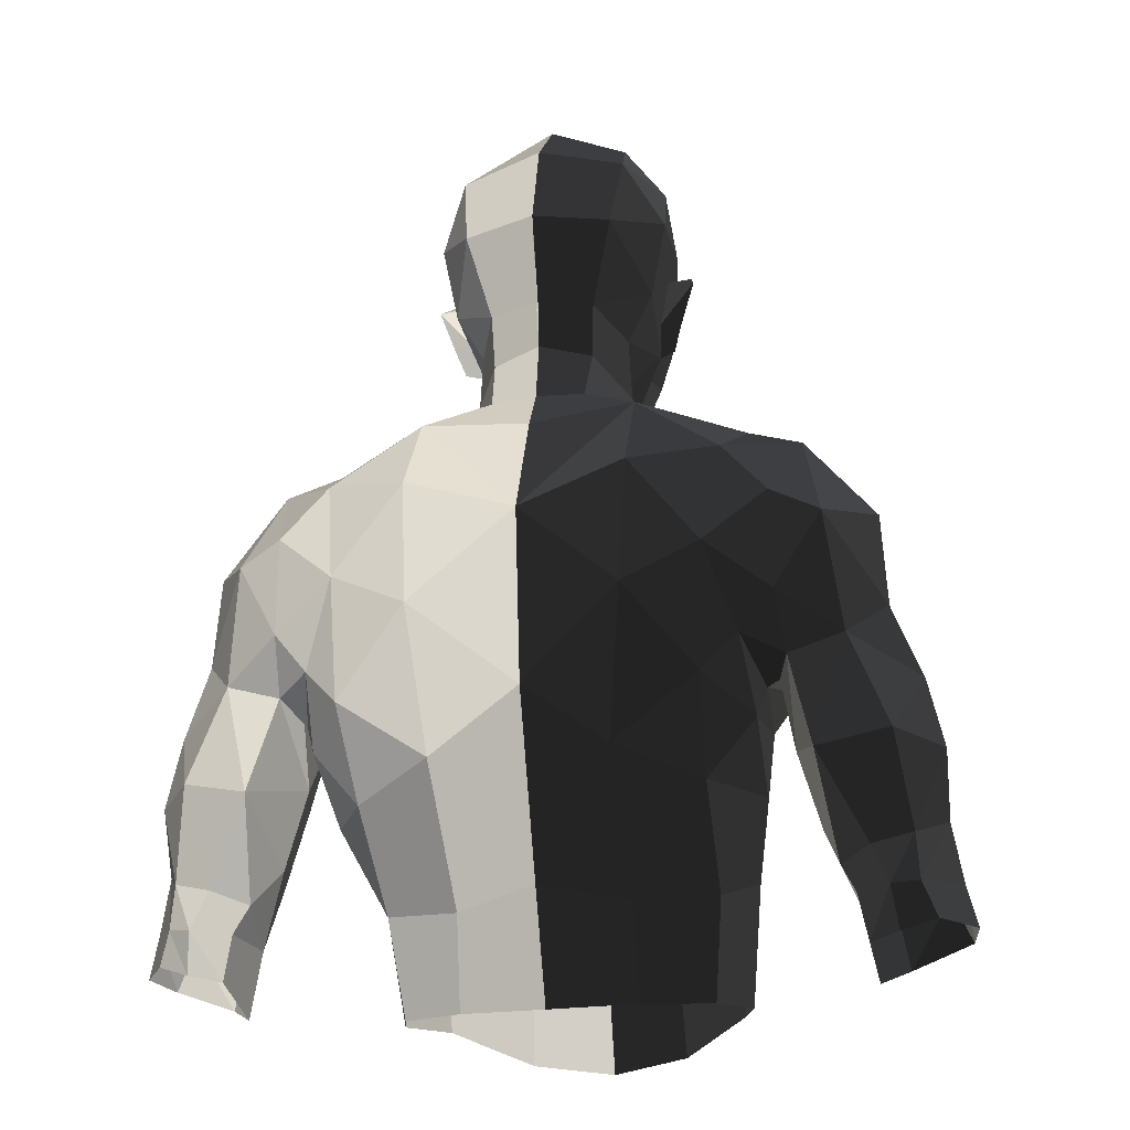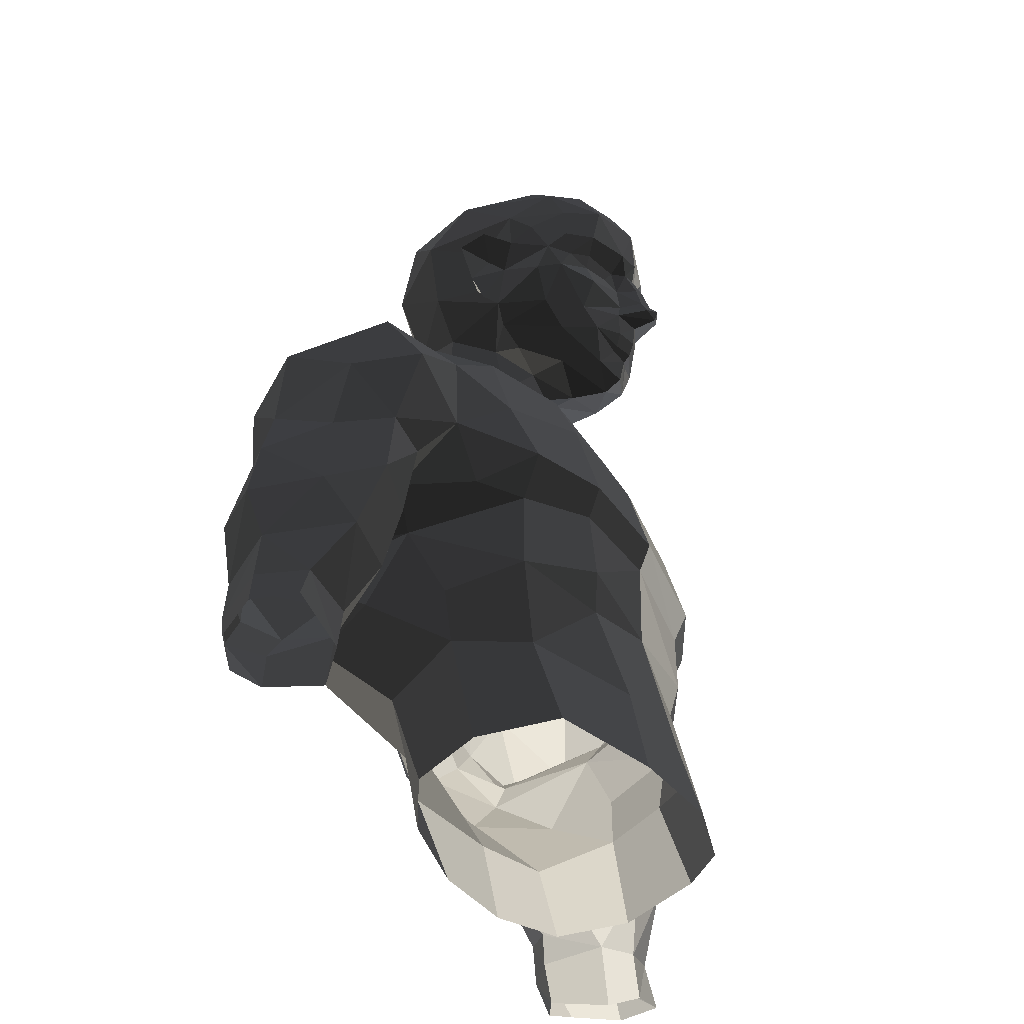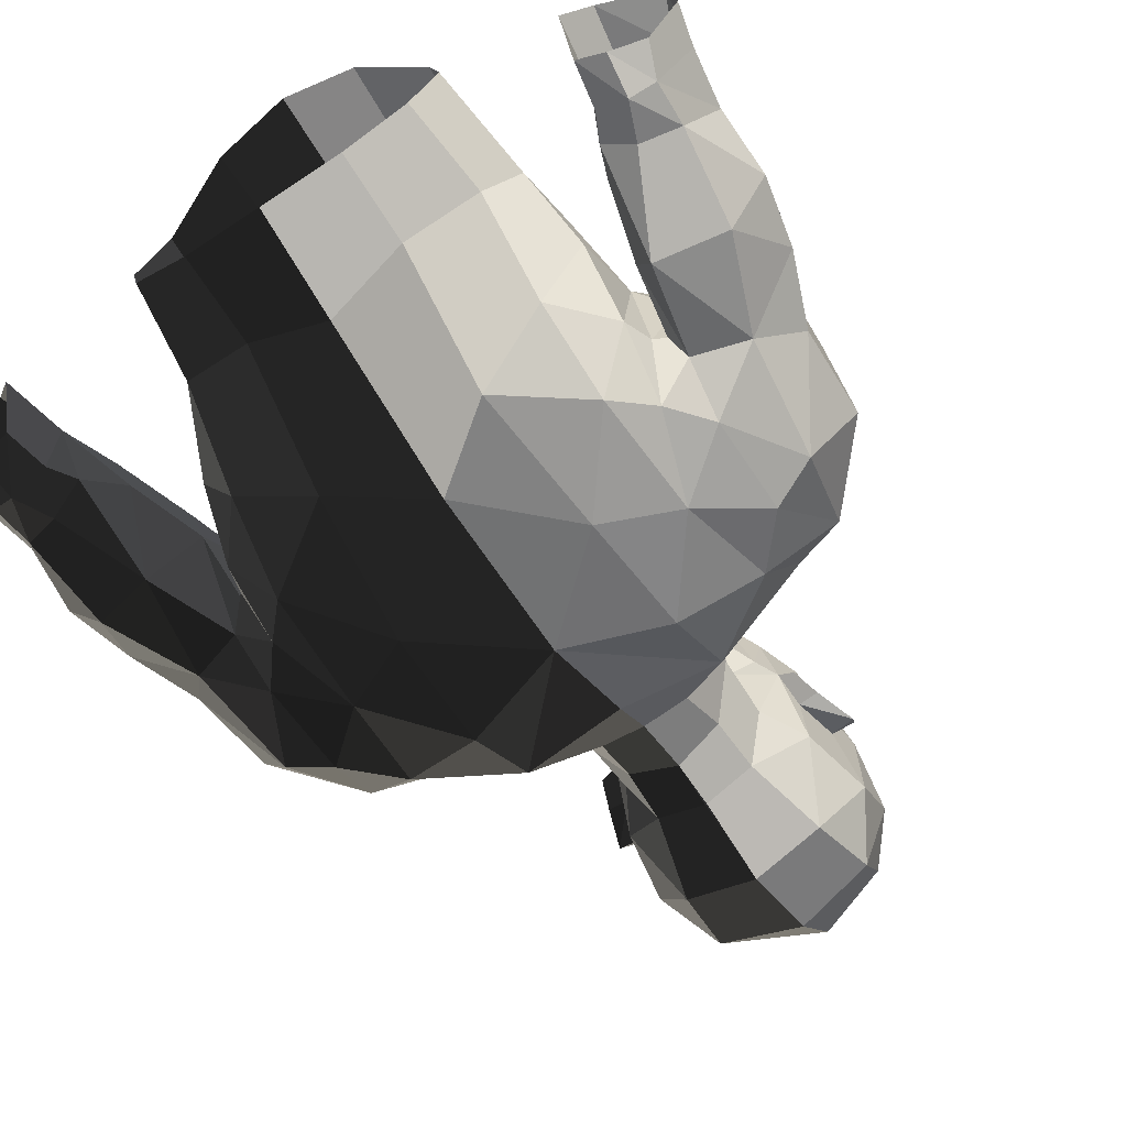
<metadata>
{"format":"obj","ext":"obj","renderer":"f3d","projection":"perspective","resolution":1024,"background":"white","views":[{"elev":-22.7,"azim":-165.4,"up":"+Y"},{"elev":-43.4,"azim":-63.5,"up":"+Y"},{"elev":-61.5,"azim":34.1,"up":"+Z"}]}
</metadata>
<code>
o object_1
v -3.492 -0.8148 -0.949
v -3.408 -0.8327 -0.5317
v -3.405 -0.4653 -0.9881
v -3.345 0.6013 -1.187
v -3.32 0.0397 -1.006
v -3.24 -0.4485 -0.5677
v -3.223 -0.8156 -1.355
v -3.207 1.212 -1.186
v -3.128 0.6897 -0.5839
v -3.111 -0.537 -1.459
v -3.086 -0.1446 -1.447
v -3.023 0.142 -0.3005
v -2.979 0.665 -1.64
v -2.956 1.836 -1.254
v -2.93 -0.9245 -1.457
v -2.929 1.542 -0.6629
v -2.909 2.662 -1.214
v -2.891 -1.016 -0.4878
v -2.886 -0.5763 -1.573
v -2.868 2.299 -0.5599
v -2.809 -0.58 -0.4991
v -2.806 0.9252 -0.1728
v -2.743 -0.2397 -1.536
v -2.672 -0.9655 -1.309
v -2.664 -1.155 -0.7121
v -2.641 1.5 -1.633
v -2.627 1.681 -0.2193
v -2.597 -0.5733 -1.344
v -2.569 2.455 -0.01185
v -2.563 -0.5702 -0.7204
v -2.558 0.03763 -0.3177
v -2.512 2.512 -1.803
v -2.47 -0.3251 -1.297
v -2.455 3.218 -0.4581
v -2.368 0.5031 -1.797
v -2.361 0.8065 -0.2578
v -2.306 0.04503 -0.9804
v -2.305 3.363 -1.294
v -2.268 1.57 -0.1917
v -2.16 1.352 -1.643
v -2.115 1.814 -1.933
v -2.106 0.7345 -0.9902
v -2.103 2.67 -1.957
v -2.1 1.421 -0.4585
v -2.065 1.989 0.08454
v -2.049 1.248 -1.333
v -1.969 2.872 0.01116
v -1.966 1.142 -1.458
v -1.885 0.8791 -1.518
v -1.85 1.071 -0.4973
v -1.846 0.3946 -0.8908
v -1.833 1.429 0.1679
v -1.831 3.551 -1.206
v -1.829 1.458 -1.928
v -1.798 3.448 -0.3849
v -1.705 0.3941 -0.1908
v -1.702 3.142 -1.88
v -1.685 2.367 0.4253
v -1.632 -0.1228 -0.1583
v -1.599 1.756 0.6639
v -1.571 2.214 -2.116
v -1.547 1.332 0.4928
v -1.54 0.5959 0.488
v -1.524 1.134 -2.032
v -1.521 3.219 0.1561
v -1.517 -1.124 0.00972
v -1.463 0.3849 -1.549
v -1.42 -0.3783 -0.8276
v -1.319 -1.035 0.7175
v -1.317 -1.21 -0.6001
v -1.315 -0.1322 0.4538
v -1.229 3.786 -0.9434
v -1.227 3.692 -0.3733
v -1.218 5.548 -0.3762
v -1.151 5.718 -0.1493
v -1.087 5.179 -0.3139
v -1.053 5.932 -0.8313
v -1.009 2.504 0.7691
v -0.9986 4.939 -0.2282
v -0.9861 6.46 -0.4544
v -0.985 6.038 0.06476
v -0.9805 1.736 0.9706
v -0.96 5.479 -0.1828
v -0.957 3.006 -2.122
v -0.955 5.658 -0.2422
v -0.9537 1.447 0.8496
v -0.9537 5.674 0.06538
v -0.9436 3.728 -1.688
v -0.9271 3.093 0.5266
v -0.9258 5.847 0.2831
v -0.9182 5.242 -0.7967
v -0.9058 1.903 -2.169
v -0.8993 5.178 -0.344
v -0.8942 5.363 -0.04044
v -0.8927 0.8273 0.8773
v -0.8756 5.246 0.3319
v -0.8604 5.523 0.4437
v -0.8495 4.938 -0.1304
v -0.816 3.961 -0.7764
v -0.8056 0.4521 0.8167
v -0.7778 5.723 0.6118
v -0.7772 6.07 0.5879
v -0.7743 5.281 0.5465
v -0.7729 6.445 0.4302
v -0.7629 0.6338 -1.908
v -0.7505 -1.249 -0.9127
v -0.7473 4.712 -0.125
v -0.7455 6.409 -1.185
v -0.7447 4.856 0.3513
v -0.7444 -0.442 -1.063
v -0.7123 4.243 -0.7397
v -0.6976 5.492 0.6145
v -0.6939 -1.268 1.192
v -0.6802 4.822 -0.7395
v -0.6669 5.727 -1.376
v -0.6606 -0.4355 1.038
v -0.6468 6.872 -0.6466
v -0.605 4.456 -0.01883
v -0.5968 3.783 -0.1604
v -0.5944 5.73 0.8374
v -0.5769 4.57 0.4476
v -0.5591 6.867 0.138
v -0.5427 4.595 -0.3141
v -0.5255 4.812 0.6731
v -0.5237 6.164 0.8827
v -0.5137 5.157 0.7907
v -0.5022 5.582 0.7445
v -0.4931 5.426 0.7023
v -0.4695 4.983 -1.208
v -0.4673 6.613 0.6394
v -0.4667 4.087 -0.2518
v -0.4483 4.499 -1.157
v -0.4189 4.044 -1.333
v -0.4065 4.265 0.3678
v -0.3939 4.592 0.7569
v -0.2751 5.414 0.8059
v -0.2575 4.232 0.7184
v -0.2507 4.393 -0.03488
v -0.2261 5.734 1.005
v -0.2176 5.532 0.8594
v -0.2091 4.873 0.918
v -0.1643 5.033 0.9189
v -0.1638 4.646 0.9072
v -0.1449 5.317 0.88
v -0.1436 4.503 0.8548
v -0.1299 4.449 0.8184
v -0.1166 5.547 0.9739
v -0.1094 4.915 1.193
v -0.09487 5.062 1.127
v -0.06981 5.309 1.07
v -0.007399 4.988 -1.381
v -9.2e-05 2.722 -2.024
v -1.6e-05 3.105 0.5899
v -6e-06 3.674 -1.621
v 0 -1.346 1.37
v 0 4.952 1.263
v 0 4.853 1.227
v 0 -0.6089 1.184
v 0 5.051 1.181
v 0 5.305 1.11
v 0 0.03956 1.044
v 0 5.776 1.04
v 0 1.814 1.03
v 0 6.284 1.017
v 0 5.56 1.001
v 0 4.831 0.9991
v 0 4.619 0.9749
v 0 4.471 0.9287
v 0 1.546 0.9212
v 0 0.7072 0.9026
v 0 4.394 0.8683
v 0 2.54 0.8429
v 0 4.166 0.8125
v 0 6.708 0.7945
v 0 4.062 0.6528
v 0 4.144 0.2862
v 0 3.65 0.1524
v 0 7.035 0.08369
v 0 3.928 0.01901
v 0 4.253 -0.01342
v 0 7.044 -0.8651
v 0 -1.274 -1.015
v 0 4.571 -1.317
v 0 6.555 -1.335
v 0 -0.3204 -1.348
v 0 4.037 -1.405
v 0 5.763 -1.558
v 0 1.21 -1.864
v 6e-06 3.674 -1.621
v 1.6e-05 3.105 0.5899
v 9.2e-05 2.722 -2.024
v 0.007399 4.988 -1.381
v 0.06981 5.309 1.07
v 0.09487 5.062 1.127
v 0.1094 4.915 1.193
v 0.1166 5.547 0.9739
v 0.1299 4.449 0.8184
v 0.1436 4.503 0.8548
v 0.1449 5.317 0.88
v 0.1638 4.646 0.9072
v 0.1643 5.033 0.9189
v 0.2091 4.873 0.918
v 0.2176 5.532 0.8594
v 0.2261 5.734 1.005
v 0.2507 4.393 -0.03488
v 0.2575 4.232 0.7184
v 0.2751 5.414 0.8059
v 0.3939 4.592 0.7569
v 0.4065 4.265 0.3678
v 0.4189 4.044 -1.333
v 0.4483 4.499 -1.157
v 0.4667 4.087 -0.2518
v 0.4673 6.613 0.6394
v 0.4695 4.983 -1.208
v 0.4931 5.426 0.7023
v 0.5022 5.582 0.7445
v 0.5137 5.157 0.7907
v 0.5237 6.164 0.8827
v 0.5255 4.812 0.6731
v 0.5427 4.595 -0.3141
v 0.5591 6.867 0.138
v 0.5769 4.57 0.4476
v 0.5944 5.73 0.8374
v 0.5968 3.783 -0.1604
v 0.605 4.456 -0.01883
v 0.6468 6.872 -0.6466
v 0.6606 -0.4355 1.038
v 0.6669 5.727 -1.376
v 0.6802 4.822 -0.7395
v 0.6939 -1.268 1.192
v 0.6976 5.492 0.6145
v 0.7123 4.243 -0.7397
v 0.7444 -0.442 -1.063
v 0.7447 4.856 0.3513
v 0.7455 6.409 -1.185
v 0.7473 4.712 -0.125
v 0.7505 -1.249 -0.9127
v 0.7629 0.6338 -1.908
v 0.7729 6.445 0.4302
v 0.7743 5.281 0.5465
v 0.7772 6.07 0.5879
v 0.7778 5.723 0.6118
v 0.8056 0.4521 0.8167
v 0.816 3.961 -0.7764
v 0.8495 4.938 -0.1304
v 0.8604 5.523 0.4437
v 0.8756 5.246 0.3319
v 0.8927 0.8273 0.8773
v 0.8942 5.363 -0.04044
v 0.8993 5.178 -0.344
v 0.9058 1.903 -2.169
v 0.9182 5.242 -0.7967
v 0.9258 5.847 0.2831
v 0.9271 3.093 0.5266
v 0.9436 3.728 -1.688
v 0.9537 5.674 0.06538
v 0.9537 1.447 0.8496
v 0.955 5.658 -0.2422
v 0.957 3.006 -2.122
v 0.96 5.479 -0.1828
v 0.9805 1.736 0.9706
v 0.985 6.038 0.06476
v 0.9861 6.46 -0.4544
v 0.9986 4.939 -0.2282
v 1.009 2.504 0.7691
v 1.053 5.932 -0.8313
v 1.087 5.179 -0.3139
v 1.151 5.718 -0.1493
v 1.218 5.548 -0.3762
v 1.227 3.692 -0.3733
v 1.229 3.786 -0.9434
v 1.315 -0.1322 0.4538
v 1.317 -1.21 -0.6001
v 1.319 -1.035 0.7175
v 1.42 -0.3783 -0.8276
v 1.463 0.3849 -1.549
v 1.517 -1.124 0.00972
v 1.521 3.219 0.1561
v 1.524 1.134 -2.032
v 1.54 0.5959 0.488
v 1.547 1.332 0.4928
v 1.571 2.214 -2.116
v 1.599 1.756 0.6639
v 1.632 -0.1228 -0.1583
v 1.685 2.367 0.4253
v 1.702 3.142 -1.88
v 1.705 0.3941 -0.1908
v 1.798 3.448 -0.3849
v 1.829 1.458 -1.928
v 1.831 3.551 -1.206
v 1.833 1.429 0.1679
v 1.846 0.3946 -0.8908
v 1.85 1.071 -0.4973
v 1.885 0.8791 -1.518
v 1.966 1.142 -1.458
v 1.969 2.872 0.01116
v 2.049 1.248 -1.333
v 2.065 1.989 0.08454
v 2.1 1.421 -0.4585
v 2.103 2.67 -1.957
v 2.106 0.7345 -0.9902
v 2.115 1.814 -1.933
v 2.16 1.352 -1.643
v 2.268 1.57 -0.1917
v 2.305 3.363 -1.294
v 2.306 0.04503 -0.9804
v 2.361 0.8065 -0.2578
v 2.368 0.5031 -1.797
v 2.455 3.218 -0.4581
v 2.47 -0.3251 -1.297
v 2.512 2.512 -1.803
v 2.558 0.03763 -0.3177
v 2.563 -0.5702 -0.7204
v 2.569 2.455 -0.01185
v 2.597 -0.5733 -1.344
v 2.627 1.681 -0.2193
v 2.641 1.5 -1.633
v 2.664 -1.155 -0.7121
v 2.672 -0.9655 -1.309
v 2.743 -0.2397 -1.536
v 2.806 0.9252 -0.1728
v 2.809 -0.58 -0.4991
v 2.868 2.299 -0.5599
v 2.886 -0.5763 -1.573
v 2.891 -1.016 -0.4878
v 2.909 2.662 -1.214
v 2.929 1.542 -0.6629
v 2.93 -0.9245 -1.457
v 2.956 1.836 -1.254
v 2.979 0.665 -1.64
v 3.023 0.142 -0.3005
v 3.086 -0.1446 -1.447
v 3.111 -0.537 -1.459
v 3.128 0.6897 -0.5839
v 3.207 1.212 -1.186
v 3.223 -0.8156 -1.355
v 3.24 -0.4485 -0.5677
v 3.32 0.0397 -1.006
v 3.345 0.6013 -1.187
v 3.405 -0.4653 -0.9881
v 3.408 -0.8327 -0.5317
v 3.492 -0.8148 -0.949
f 298 316 314
f 278 296 288
f 303 302 317
f 323 316 327
f 270 288 290
f 329 323 327
f 326 309 323
f 296 309 288
f 296 285 298
f 304 298 299
f 304 299 307
f 297 303 301
f 314 323 309
f 314 309 296
f 305 309 326
f 288 309 305
f 283 298 285
f 316 298 304
f 243 280 248
f 224 270 244
f 238 276 275 233
f 287 284 292
f 259 286 282
f 265 261 283 285
f 251 282 279
f 248 280 281
f 287 292 293
f 238 279 276
f 292 284 275 276
f 294 292 276
f 244 271 255
f 163 257 261
f 170 248 169
f 170 243 248
f 188 238 233 185
f 152 251 188
f 152 259 251
f 154 255 152
f 186 210 255 154
f 163 261 265 172
f 169 248 257
f 248 281 257
f 257 281 283 261
f 254 265 285 278
f 172 265 254 190
f 161 243 170
f 227 272 243
f 161 227 243
f 158 227 161
f 169 257 163
f 185 233 237 182
f 233 275 273 237
f 275 284 277 273
f 274 277 284 272
f 230 274 272 227
f 155 230 227 158
f 281 293 291
f 280 287 293
f 272 284 287 280
f 190 254 224 177
f 224 278 270
f 177 224 212 179
f 224 244 232 212
f 244 210 211 232
f 299 297 301
f 295 289 303 297
f 289 302 303
f 300 282 286
f 281 291 283
f 299 298 291
f 296 298 314
f 299 295 297
f 282 302 289
f 244 270 271
f 327 334 335
f 307 299 301
f 303 317 308
f 329 327 335
f 301 308 306
f 289 295 294
f 279 289 294
f 276 279 294
f 295 293 294
f 280 293 281
f 254 278 224
f 311 326 329
f 290 288 305
f 302 300 311
f 279 282 289
f 255 290 286
f 305 311 300
f 210 244 255
f 211 210 186 183
f 152 255 259
f 293 299 291
f 299 293 295
f 311 305 326
f 286 290 305
f 337 338 331
f 330 335 339
f 308 330 320
f 306 308 310
f 312 313 322
f 255 286 259
f 259 282 251
f 326 323 329
f 278 288 270
f 278 285 296
f 335 334 339
f 334 321 331
f 307 306 312
f 332 338 333
f 320 324 315
f 313 310 315
f 339 334 338
f 330 339 332
f 317 329 335
f 338 337 340
f 337 325 341
f 322 313 318 325
f 315 324 319
f 333 338 340
f 313 315 319 318
f 324 328 319
f 307 301 306
f 312 306 313
f 320 332 324
f 324 332 333
f 333 328 324
f 336 328 333
f 340 341 342
f 333 340 342 336
f 307 321 304
f 331 321 307 312
f 337 331 322
f 304 321 316
f 322 331 312
f 334 327 321
f 188 251 238
f 337 322 325
f 340 337 341
f 317 302 311
f 308 317 330
f 317 311 329
f 335 330 317
f 332 339 338
f 314 316 323
f 313 306 310
f 310 308 320
f 315 310 320
f 293 292 294
f 162 196 204
f 174 213 221 178
f 176 205 209
f 187 228 214 192
f 178 221 181
f 181 226 235 184
f 262 266 263
f 239 241 262
f 240 219 234
f 247 234 245
f 199 217 215 207
f 240 231 215
f 165 196 162
f 157 202 195
f 204 216 223
f 216 203 207 215
f 194 195 201
f 199 201 217
f 198 208 200
f 175 209 206
f 218 164 204
f 231 246 242
f 240 247 246
f 223 218 204
f 213 218 239
f 221 213 239
f 240 246 231
f 236 222 225
f 252 245 229
f 234 219 222
f 242 253 241
f 253 246 256
f 217 240 215
f 247 240 234
f 206 222 208
f 208 197 206
f 236 234 222
f 242 223 231
f 241 218 223 242
f 193 199 196
f 165 160 196
f 207 203 199
f 157 195 156
f 195 202 201
f 201 202 219
f 164 162 204
f 197 208 198
f 229 245 220
f 245 250 267 264
f 258 256 268
f 249 247 245
f 269 258 268
f 267 250 269
f 266 258 250 252
f 184 235 228 187
f 249 267 260
f 269 250 258
f 235 263 266
f 228 235 266
f 214 228 252
f 226 221 263
f 235 226 263
f 220 236 225
f 220 245 236
f 174 164 218 213
f 215 231 216
f 229 214 252
f 239 262 263
f 249 264 267
f 201 219 217
f 208 219 202
f 209 225 222
f 176 209 175
f 180 205 176
f 205 220 225
f 209 205 225
f 175 206 173
f 268 256 249 260
f 260 269 268
f 260 267 269
f 205 212 220
f 212 232 229 220
f 232 211 214 229
f 211 183 192 214
f 243 272 280
f 245 264 249
f 320 330 332
f 291 298 283
f 228 266 252
f 179 212 205 180
f 321 327 316
f 331 338 334
f 252 250 245
f 301 303 308
f 206 209 222
f 194 201 199
f 194 160 159
f 156 195 194 159
f 206 171 173
f 200 208 202
f 166 200 202
f 168 198 200 167
f 171 197 198 168
f 206 197 171
f 196 160 193
f 166 202 157
f 167 200 166
f 222 219 208
f 203 216 204
f 231 223 216
f 181 221 226
f 256 262 253
f 258 262 256
f 217 219 240
f 245 234 236
f 305 300 286
f 302 282 300
f 251 279 238
f 193 160 194
f 194 199 193
f 204 196 203
f 199 203 196
f 271 270 290
f 255 271 290
f 239 218 241
f 246 253 242
f 262 241 253
f 247 249 246
f 256 246 249
f 263 221 239
f 258 266 262
f 45 27 29
f 65 47 55
f 40 41 26
f 20 27 16
f 73 55 53
f 14 20 16
f 17 34 20
f 47 34 55
f 47 58 45
f 39 45 44
f 39 44 36
f 46 40 42
f 29 20 34
f 29 34 47
f 38 34 17
f 55 34 38
f 60 45 58
f 27 45 39
f 100 63 95
f 119 73 99
f 105 67 68 110
f 56 59 51
f 84 57 61
f 78 82 60 58
f 92 61 64
f 95 63 62
f 56 51 50
f 105 64 67
f 51 59 68 67
f 49 51 67
f 99 72 88
f 163 86 82
f 170 95 169
f 170 100 95
f 188 105 110 185
f 191 92 188
f 191 84 92
f 189 88 191
f 186 133 88 189
f 163 82 78 172
f 169 95 86
f 95 62 86
f 86 62 60 82
f 89 78 58 65
f 172 78 89 153
f 161 100 170
f 116 71 100
f 161 116 100
f 158 116 161
f 169 86 163
f 185 110 106 182
f 110 68 70 106
f 68 59 66 70
f 69 66 59 71
f 113 69 71 116
f 155 113 116 158
f 62 50 52
f 63 56 50
f 71 59 56 63
f 153 89 119 177
f 119 65 73
f 177 119 131 179
f 119 99 111 131
f 99 133 132 111
f 44 46 42
f 48 54 40 46
f 54 41 40
f 43 61 57
f 62 52 60
f 44 45 52
f 47 45 29
f 44 48 46
f 61 41 54
f 99 73 72
f 16 9 8
f 36 44 42
f 40 26 35
f 14 16 8
f 42 35 37
f 54 48 49
f 64 54 49
f 67 64 49
f 48 50 49
f 63 50 62
f 89 65 119
f 32 17 14
f 53 55 38
f 41 43 32
f 64 61 54
f 88 53 57
f 38 32 43
f 133 99 88
f 132 133 186 183
f 191 88 84
f 50 44 52
f 44 50 48
f 32 38 17
f 57 53 38
f 6 5 12
f 13 8 4
f 35 13 23
f 37 35 33
f 31 30 21
f 88 57 84
f 84 61 92
f 17 20 14
f 65 55 73
f 65 58 47
f 8 9 4
f 9 22 12
f 36 37 31
f 11 5 10
f 23 19 28
f 30 33 28
f 4 9 5
f 13 4 11
f 26 14 8
f 5 6 3
f 6 18 2
f 21 30 25 18
f 28 19 24
f 10 5 3
f 30 28 24 25
f 19 15 24
f 36 42 37
f 31 37 30
f 23 11 19
f 19 11 10
f 10 15 19
f 7 15 10
f 3 2 1
f 10 3 1 7
f 36 22 39
f 12 22 36 31
f 6 12 21
f 39 22 27
f 21 12 31
f 9 16 22
f 188 92 105
f 6 21 18
f 3 6 2
f 26 41 32
f 35 26 13
f 26 32 14
f 8 13 26
f 11 4 5
f 29 27 20
f 30 37 33
f 33 35 23
f 28 33 23
f 50 51 49
f 162 147 139
f 174 130 122 178
f 176 138 134
f 187 115 129 151
f 178 122 181
f 181 117 108 184
f 81 77 80
f 104 102 81
f 103 124 109
f 96 109 98
f 144 126 128 136
f 103 112 128
f 165 147 162
f 157 141 148
f 139 127 120
f 127 140 136 128
f 149 148 142
f 144 142 126
f 145 135 143
f 175 134 137
f 125 164 139
f 112 97 101
f 103 96 97
f 120 125 139
f 130 125 104
f 122 130 104
f 103 97 112
f 107 121 118
f 91 98 114
f 109 124 121
f 101 90 102
f 90 97 87
f 126 103 128
f 96 103 109
f 137 121 135
f 135 146 137
f 107 109 121
f 101 120 112
f 102 125 120 101
f 150 144 147
f 165 160 147
f 136 140 144
f 157 148 156
f 148 141 142
f 142 141 124
f 164 162 139
f 146 135 145
f 114 98 123
f 98 93 76 79
f 85 87 75
f 94 96 98
f 74 85 75
f 76 93 74
f 77 85 93 91
f 184 108 115 187
f 94 76 83
f 74 93 85
f 108 80 77
f 115 108 77
f 129 115 91
f 117 122 80
f 108 117 80
f 123 107 118
f 123 98 107
f 174 164 125 130
f 128 112 127
f 114 129 91
f 104 81 80
f 94 79 76
f 142 124 126
f 135 124 141
f 134 118 121
f 176 134 175
f 180 138 176
f 138 123 118
f 134 138 118
f 175 137 173
f 75 87 94 83
f 83 74 75
f 83 76 74
f 138 131 123
f 131 111 114 123
f 111 132 129 114
f 132 183 151 129
f 100 71 63
f 98 79 94
f 23 13 11
f 52 45 60
f 115 77 91
f 179 131 138 180
f 22 16 27
f 12 5 9
f 91 93 98
f 42 40 35
f 137 134 121
f 149 142 144
f 149 160 159
f 156 148 149 159
f 137 171 173
f 143 135 141
f 166 143 141
f 168 145 143 167
f 171 146 145 168
f 137 146 171
f 147 160 150
f 166 141 157
f 167 143 166
f 121 124 135
f 140 127 139
f 112 120 127
f 181 122 117
f 87 81 90
f 85 81 87
f 126 124 103
f 98 109 107
f 38 43 57
f 41 61 43
f 92 64 105
f 150 160 149
f 149 144 150
f 139 147 140
f 144 140 147
f 72 73 53
f 88 72 53
f 104 125 102
f 97 90 101
f 81 102 90
f 96 94 97
f 87 97 94
f 80 122 104
f 85 77 81

</code>
